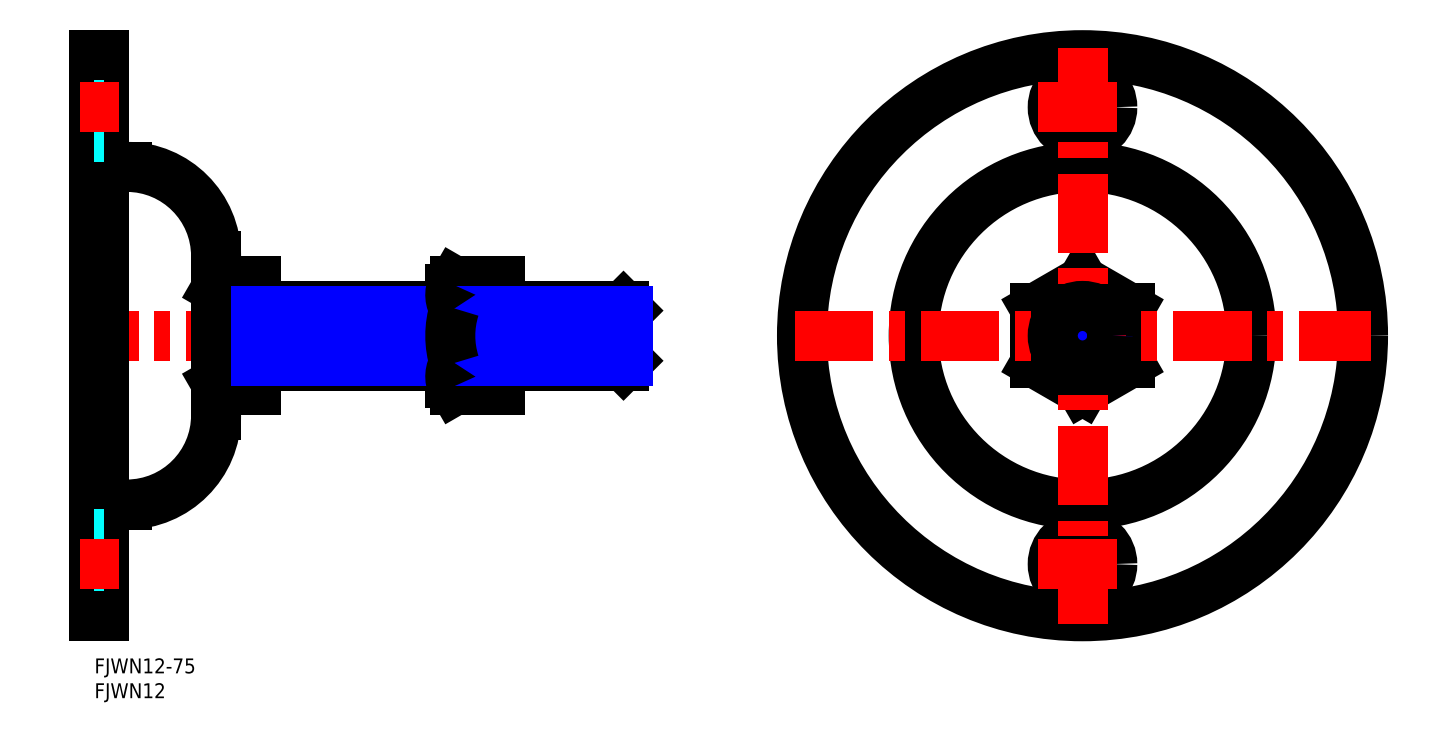
<metadata>
{"format":"dxf","ext":"dxf","renderer":"ezdxf+matplotlib","layout":"modelspace","background":"white","min_lineweight":24,"dpi":150}
</metadata>
<code>
0
SECTION
2
ENTITIES
0
LINE
8
MSM_CENTER
10
110.5
20
65
30
0
11
-3
21
65
31
0
0
LINE
8
MSM_CONTINUOUS
10
72.52
20
75.97
30
0
11
71.67
21
74.5
31
0
0
LINE
8
MSM_CONTINUOUS
10
71.67
20
74.5
30
0
11
71.67
21
55.5
31
0
0
LINE
8
MSM_CONTINUOUS
10
71.67
20
55.5
30
0
11
72.52
21
54.03
31
0
0
LINE
8
MSM_CONTINUOUS
10
81.67
20
54.03
30
0
11
72.52
21
54.03
31
0
0
LINE
8
MSM_CONTINUOUS
10
81.67
20
75.97
30
0
11
81.67
21
54.03
31
0
0
LINE
8
MSM_CONTINUOUS
10
81.67
20
59.52
30
0
11
72.52
21
59.52
31
0
0
LINE
8
MSM_CONTINUOUS
10
81.67
20
70.48
30
0
11
72.52
21
70.48
31
0
0
LINE
8
MSM_CONTINUOUS
10
81.67
20
75.97
30
0
11
72.52
21
75.97
31
0
0
LINE
8
MSM_CONTINUOUS
10
25.35
20
75.97
30
0
11
24.5
21
74.5
31
0
0
LINE
8
MSM_CONTINUOUS
10
24.5
20
55.5
30
0
11
25.35
21
54.03
31
0
0
LINE
8
MSM_CONTINUOUS
10
32.5
20
75.97
30
0
11
25.35
21
75.97
31
0
0
LINE
8
MSM_CONTINUOUS
10
32.5
20
70.48
30
0
11
25.35
21
70.48
31
0
0
LINE
8
MSM_CONTINUOUS
10
32.5
20
54.03
30
0
11
25.35
21
54.03
31
0
0
LINE
8
MSM_CONTINUOUS
10
32.5
20
75.97
30
0
11
32.5
21
54.03
31
0
0
LINE
8
MSM_CONTINUOUS
10
32.5
20
59.52
30
0
11
25.35
21
59.52
31
0
0
LINE
8
MSM_CONTINUOUS
10
71.67
20
71
30
0
11
32.5
21
71
31
0
0
LINE
8
MSM_CONTINUOUS
10
106.6
20
71
30
0
11
81.67
21
71
31
0
0
LINE
8
MSM_CONTINUOUS
10
81.67
20
59
30
0
11
106.6
21
59
31
0
0
LINE
8
MSM_CONTINUOUS
10
32.5
20
59
30
0
11
71.67
21
59
31
0
0
LINE
8
MSM_CONTINUOUS
10
107.5
20
59.95
30
0
11
107.5
21
70.05
31
0
0
LINE
8
MSM_CONTINUOUS
10
6.5
20
99
30
0
11
2
21
99
31
0
0
LINE
8
MSM_CONTINUOUS
10
2
20
31
30
0
11
6.5
21
31
31
0
0
LINE
8
MSM_CONTINUOUS
10
24.5
20
49
30
0
11
24.5
21
81
31
0
0
ARC
8
MSM_CONTINUOUS
10
6.5
20
81
30
0
40
18
50
0
51
90
0
ARC
8
MSM_CONTINUOUS
10
6.5
20
49
30
0
40
18
50
270
51
0
0
LINE
8
MSM_CONTINUOUS
10
0
20
8.5
30
0
11
0
21
121.5
31
0
0
LINE
8
MSM_CONTINUOUS
10
2
20
8.5
30
0
11
2
21
121.5
31
0
0
LINE
8
MSM_CONTINUOUS
10
208.5
20
70.48
30
0
11
199
21
75.97
31
0
0
LINE
8
MSM_CONTINUOUS
10
199
20
75.97
30
0
11
189.5
21
70.48
31
0
0
LINE
8
MSM_CONTINUOUS
10
189.5
20
70.48
30
0
11
189.5
21
59.52
31
0
0
LINE
8
MSM_CONTINUOUS
10
189.5
20
59.52
30
0
11
199
21
54.03
31
0
0
LINE
8
MSM_CONTINUOUS
10
199
20
54.03
30
0
11
208.5
21
59.52
31
0
0
LINE
8
MSM_CONTINUOUS
10
208.5
20
59.52
30
0
11
208.5
21
70.48
31
0
0
CIRCLE
8
MSM_CONTINUOUS
10
199
20
65
30
0
40
56.5
0
CIRCLE
8
MSM_CONTINUOUS
10
199
20
19
30
0
40
6
0
CIRCLE
8
MSM_CONTINUOUS
10
199
20
111
30
0
40
6
0
CIRCLE
8
MSM_CONTINUOUS
10
199
20
65
30
0
40
34
0
ARC
8
MSM_CONTINUOUS
10
29.36
20
73.23
30
0
40
4.856
50
154.4
51
214.4
0
ARC
8
MSM_CONTINUOUS
10
42.65
20
65
30
0
40
18.15
50
162.4
51
197.6
0
ARC
8
MSM_CONTINUOUS
10
29.36
20
56.77
30
0
40
4.856
50
145.6
51
205.6
0
LINE
8
MSM_CENTER
10
141
20
65
30
0
11
257
21
65
31
0
0
LINE
8
MSM_CENTER
10
199
20
123
30
0
11
199
21
7
31
0
0
LINE
8
MSM_CENTER
10
190
20
111
30
0
11
208
21
111
31
0
0
LINE
8
MSM_CENTER
10
190
20
19
30
0
11
208
21
19
31
0
0
LINE
8
MSM_DASHED
10
2
20
117
30
0
11
0
21
117
31
0
0
LINE
8
MSM_DASHED
10
0
20
105
30
0
11
2
21
105
31
0
0
LINE
8
MSM_CENTER
10
5
20
111
30
0
11
-3
21
111
31
0
0
LINE
8
MSM_DASHED
10
2
20
25
30
0
11
0
21
25
31
0
0
LINE
8
MSM_DASHED
10
0
20
13
30
0
11
2
21
13
31
0
0
LINE
8
MSM_CENTER
10
5
20
19
30
0
11
-3
21
19
31
0
0
CIRCLE
8
MSM_NARROW
10
199
20
65
30
0
40
5.053
0
CIRCLE
8
MSM_CONTINUOUS
10
199
20
65
30
0
40
6
0
LINE
8
MSM_NARROW
10
32.5
20
70.05
30
0
11
71.67
21
70.05
31
0
0
LINE
8
MSM_CONTINUOUS
10
107.5
20
70.05
30
0
11
106.6
21
71
31
0
0
LINE
8
MSM_CONTINUOUS
10
106.6
20
71
30
0
11
106.6
21
59
31
0
0
LINE
8
MSM_NARROW
10
32.5
20
59.95
30
0
11
71.67
21
59.95
31
0
0
LINE
8
MSM_CONTINUOUS
10
106.6
20
59
30
0
11
107.5
21
59.95
31
0
0
LINE
8
MSM_NARROW
10
81.67
20
59.95
30
0
11
107.5
21
59.95
31
0
0
LINE
8
MSM_NARROW
10
81.67
20
70.05
30
0
11
107.5
21
70.05
31
0
0
ARC
8
MSM_CONTINUOUS
10
76.52
20
73.23
30
0
40
4.856
50
154.4
51
214.4
0
ARC
8
MSM_CONTINUOUS
10
89.82
20
65
30
0
40
18.15
50
162.4
51
197.6
0
ARC
8
MSM_CONTINUOUS
10
76.52
20
56.77
30
0
40
4.856
50
145.6
51
205.6
0
INSERT
8
MSM_CONTINUOUS
2
*U10
10
0
20
0
30
0
0
INSERT
8
MSM_CONTINUOUS
2
*U11
10
0
20
0
30
0
0
LINE
8
MSM_CONTINUOUS
10
2
20
121.5
30
0
11
0
21
121.5
31
0
0
LINE
8
MSM_CONTINUOUS
10
0
20
8.5
30
0
11
2
21
8.5
31
0
0
ENDSEC
0
EOF

</code>
